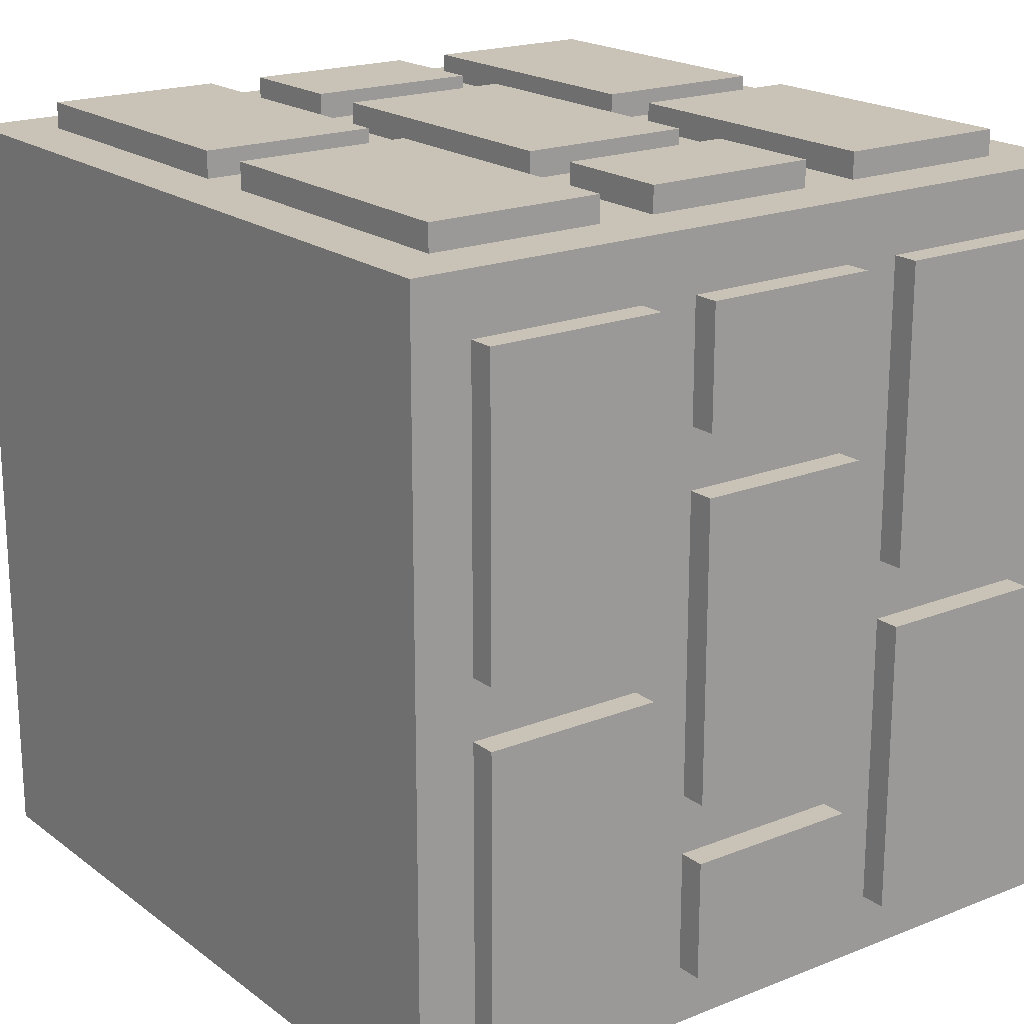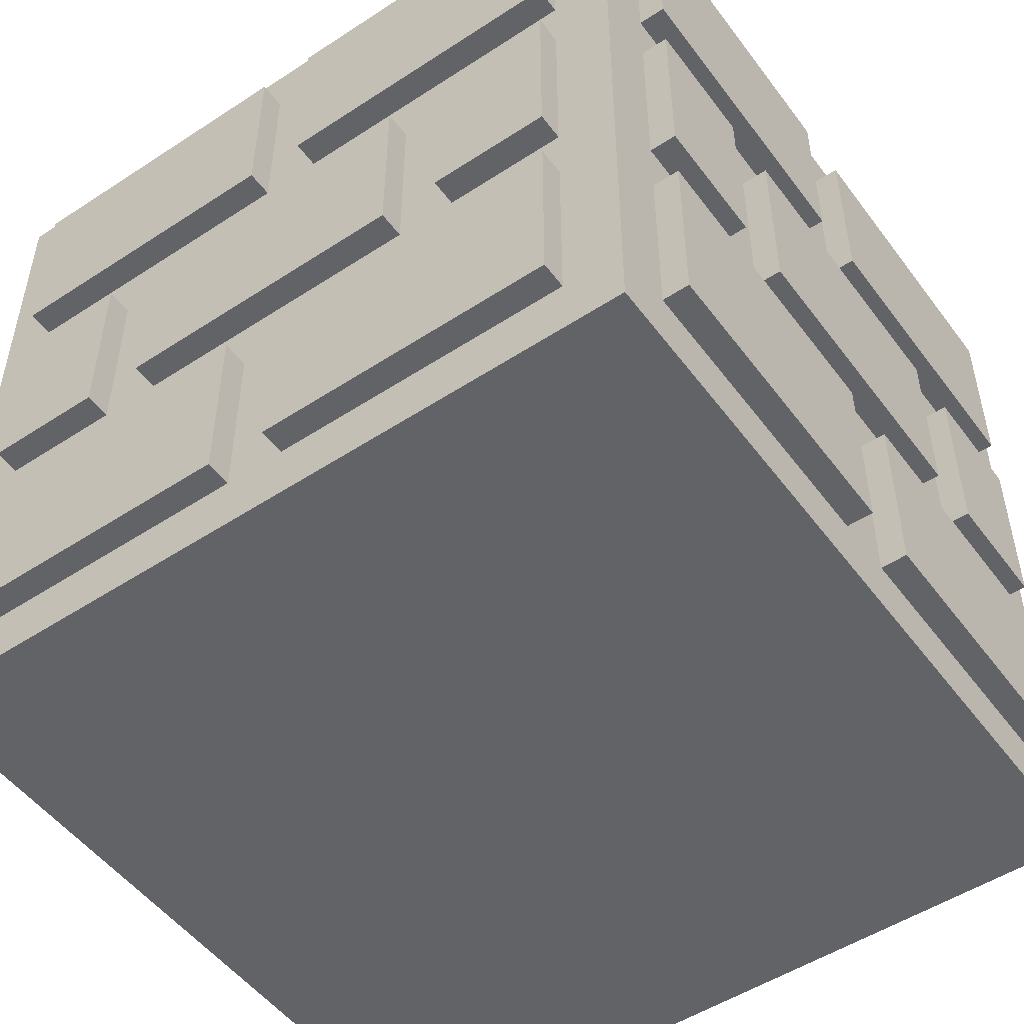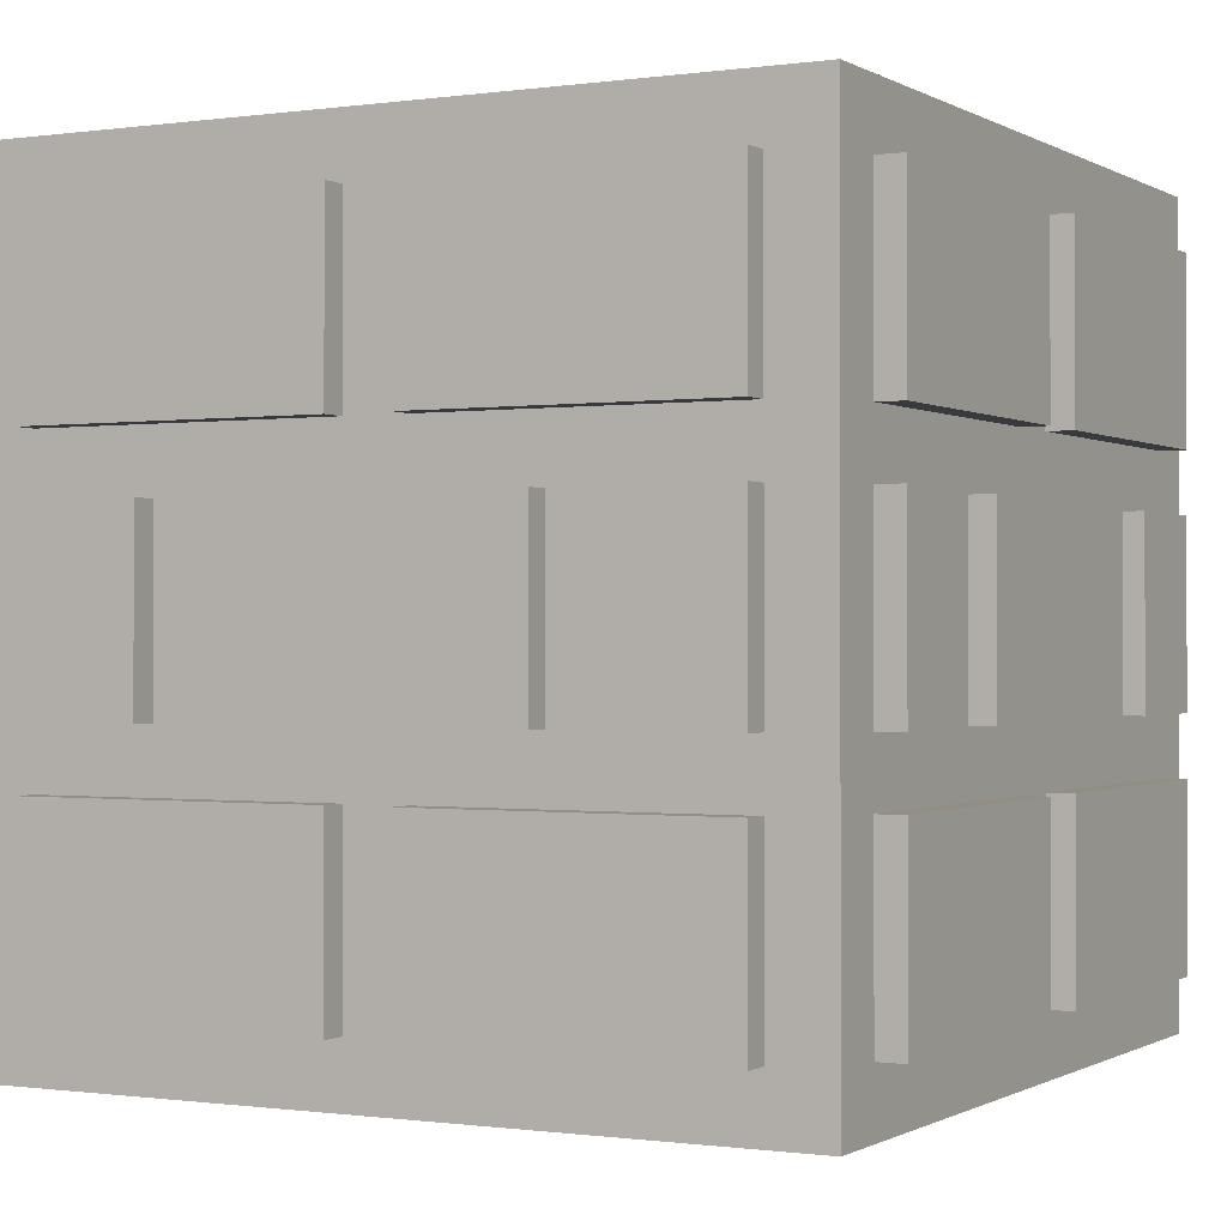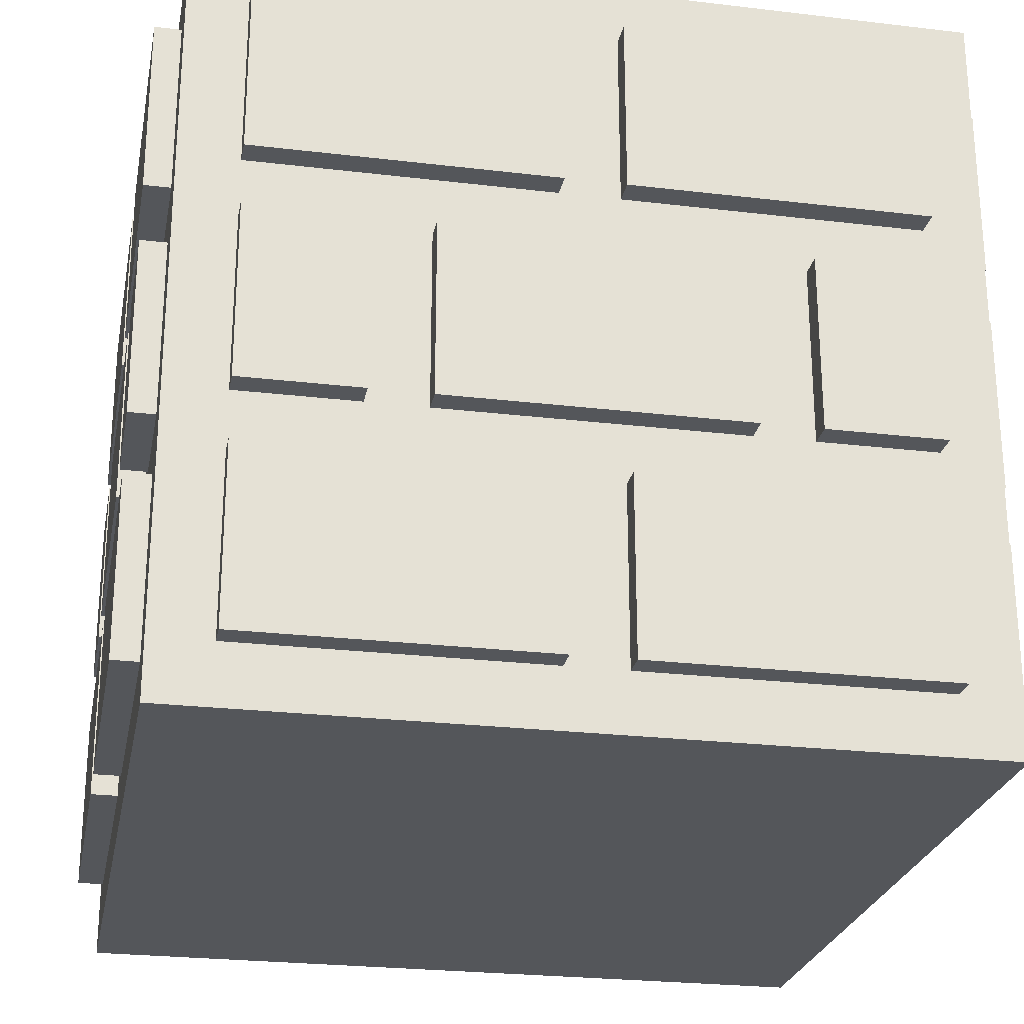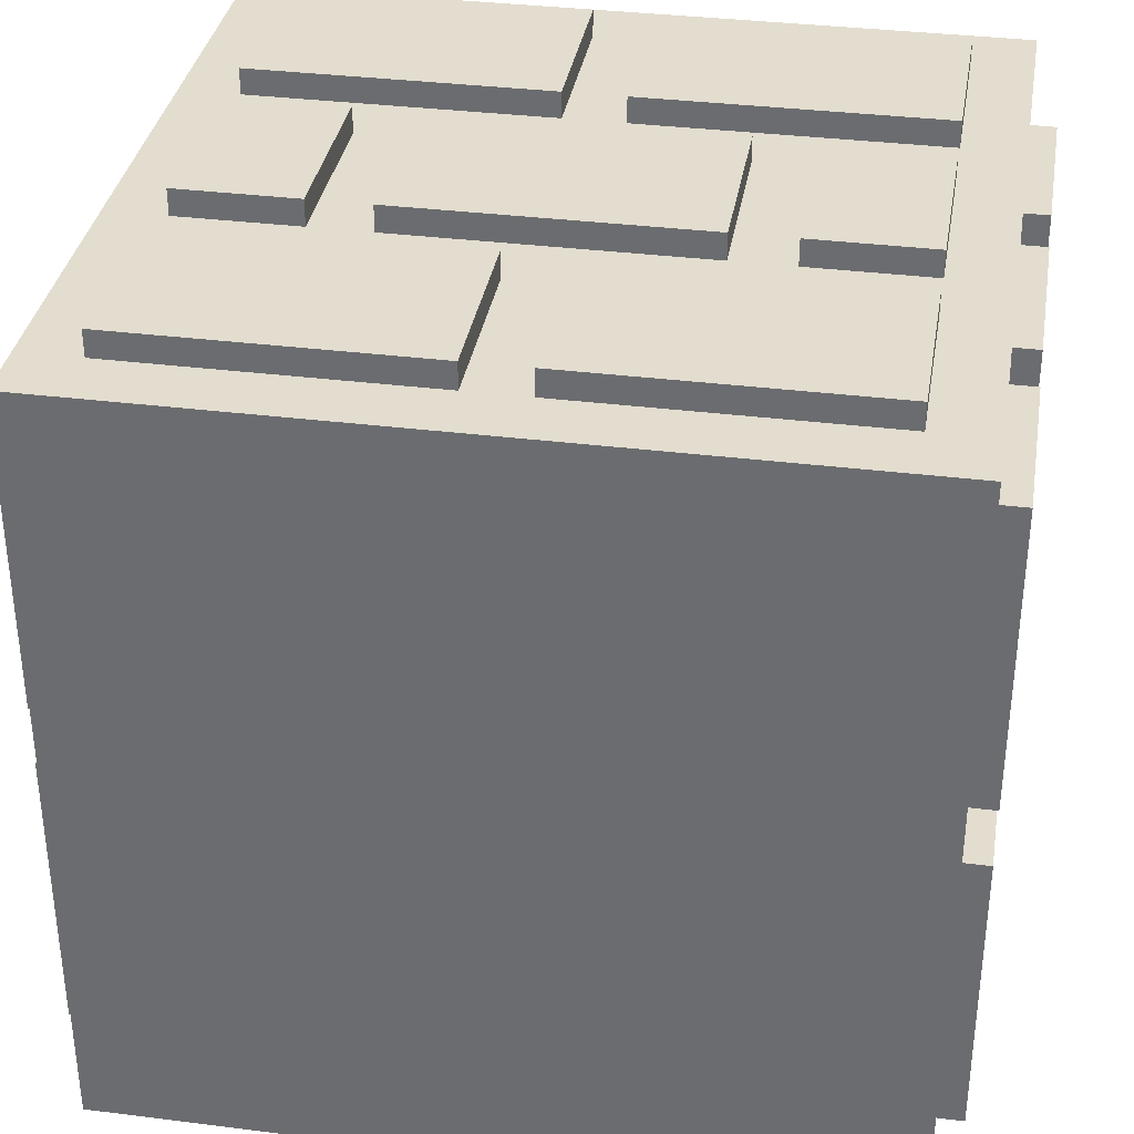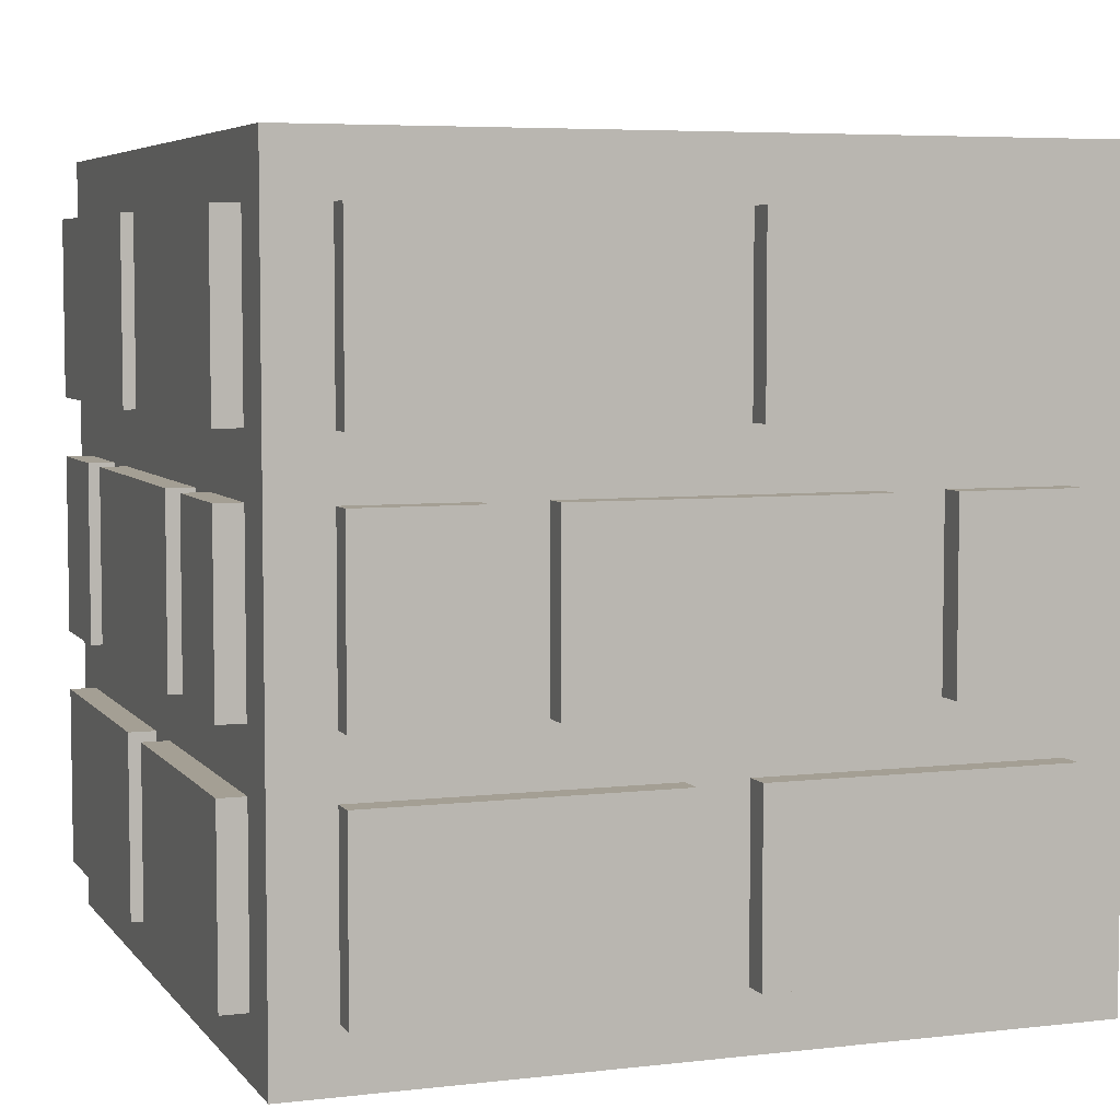
<metadata>
{"format":"obj","ext":"obj","renderer":"f3d","projection":"perspective","resolution":1024,"background":"white","views":[{"elev":19.5,"azim":-126.5,"up":"+Z"},{"elev":-51.0,"azim":125.5,"up":"+Y"},{"elev":-0.5,"azim":118.0,"up":"+Y"},{"elev":-25.2,"azim":169.1,"up":"+Y"},{"elev":34.9,"azim":-170.5,"up":"+Z"},{"elev":5.6,"azim":70.1,"up":"+Y"}]}
</metadata>
<code>
o bricks_Cube.002
v 0.4631 0.4631 0.4631
v 0.4631 0.1781 0.3918
v 0.4631 0.3918 0.3918
v 0.4631 0.1781 0.03562
v 0.4631 0.3918 0.03562
v 0.4945 0.1781 0.3918
v 0.4945 0.3918 0.3918
v 0.4945 0.1781 0.03562
v 0.4945 0.3918 0.03562
v 0.4631 0.1781 -0.03562
v 0.4631 0.3918 -0.03562
v 0.4631 0.1781 -0.3918
v 0.4631 0.3918 -0.3918
v 0.4945 0.1781 -0.03562
v 0.4945 0.3918 -0.03562
v 0.4945 0.1781 -0.3918
v 0.4945 0.3918 -0.3918
v 0.4631 -0.3918 0.3918
v 0.4631 -0.1781 0.3918
v 0.4631 -0.3918 0.03562
v 0.4631 -0.1781 0.03562
v 0.4945 -0.3918 0.3918
v 0.4945 -0.1781 0.3918
v 0.4945 -0.3918 0.03562
v 0.4945 -0.1781 0.03562
v 0.4631 -0.3918 -0.03562
v 0.4631 -0.1781 -0.03562
v 0.4631 -0.3918 -0.3918
v 0.4631 -0.1781 -0.3918
v 0.4945 -0.3918 -0.03562
v 0.4945 -0.1781 -0.03562
v 0.4945 -0.3918 -0.3918
v 0.4945 -0.1781 -0.3918
v 0.4631 -0.1069 0.1781
v 0.4631 0.1069 0.1781
v 0.4631 -0.1069 -0.1781
v 0.4631 0.1069 -0.1781
v 0.4945 -0.1069 0.1781
v 0.4945 0.1069 0.1781
v 0.4945 -0.1069 -0.1781
v 0.4945 0.1069 -0.1781
v 0.4631 -0.1069 -0.2493
v 0.4631 0.1069 -0.2493
v 0.4631 -0.1069 -0.3918
v 0.4631 0.1069 -0.3918
v 0.4945 -0.1069 -0.2493
v 0.4945 0.1069 -0.2493
v 0.4945 -0.1069 -0.3918
v 0.4945 0.1069 -0.3918
v 0.4631 -0.1069 0.3918
v 0.4631 0.1069 0.3918
v 0.4631 -0.1069 0.2493
v 0.4631 0.1069 0.2493
v 0.4945 -0.1069 0.3918
v 0.4945 0.1069 0.3918
v 0.4945 -0.1069 0.2493
v 0.4945 0.1069 0.2493
v -0.4631 0.4631 -0.4631
v -0.4631 -0.4631 -0.4631
v 0.4631 0.4631 -0.4631
v 0.4631 -0.4631 -0.4631
v 0.3918 0.1781 -0.4631
v 0.3918 0.3918 -0.4631
v 0.03562 0.1781 -0.4631
v 0.03562 0.3918 -0.4631
v 0.3918 0.1781 -0.4945
v 0.3918 0.3918 -0.4945
v 0.03562 0.1781 -0.4945
v 0.03562 0.3918 -0.4945
v -0.03562 0.1781 -0.4631
v -0.03562 0.3918 -0.4631
v -0.3918 0.1781 -0.4631
v -0.3918 0.3918 -0.4631
v -0.03562 0.1781 -0.4945
v -0.03562 0.3918 -0.4945
v -0.3918 0.1781 -0.4945
v -0.3918 0.3918 -0.4945
v 0.3918 -0.3918 -0.4631
v 0.3918 -0.1781 -0.4631
v 0.03562 -0.3918 -0.4631
v 0.03562 -0.1781 -0.4631
v 0.3918 -0.3918 -0.4945
v 0.3918 -0.1781 -0.4945
v 0.03562 -0.3918 -0.4945
v 0.03562 -0.1781 -0.4945
v -0.03562 -0.3918 -0.4631
v -0.03562 -0.1781 -0.4631
v -0.3918 -0.3918 -0.4631
v -0.3918 -0.1781 -0.4631
v -0.03562 -0.3918 -0.4945
v -0.03562 -0.1781 -0.4945
v -0.3918 -0.3918 -0.4945
v -0.3918 -0.1781 -0.4945
v 0.1781 -0.1069 -0.4631
v 0.1781 0.1069 -0.4631
v -0.1781 -0.1069 -0.4631
v -0.1781 0.1069 -0.4631
v 0.1781 -0.1069 -0.4945
v 0.1781 0.1069 -0.4945
v -0.1781 -0.1069 -0.4945
v -0.1781 0.1069 -0.4945
v -0.2493 -0.1069 -0.4631
v -0.2493 0.1069 -0.4631
v -0.3918 -0.1069 -0.4631
v -0.3918 0.1069 -0.4631
v -0.2493 -0.1069 -0.4945
v -0.2493 0.1069 -0.4945
v -0.3918 -0.1069 -0.4945
v -0.3918 0.1069 -0.4945
v 0.3918 -0.1069 -0.4631
v 0.3918 0.1069 -0.4631
v 0.2493 -0.1069 -0.4631
v 0.2493 0.1069 -0.4631
v 0.3918 -0.1069 -0.4945
v 0.3918 0.1069 -0.4945
v 0.2493 -0.1069 -0.4945
v 0.2493 0.1069 -0.4945
v -0.4631 0.4631 0.4631
v -0.4631 -0.4631 0.4631
v -0.4631 0.1781 -0.3918
v -0.4631 0.3918 -0.3918
v -0.4631 0.1781 -0.03562
v -0.4631 0.3918 -0.03562
v -0.4945 0.1781 -0.3918
v -0.4945 0.3918 -0.3918
v -0.4945 0.1781 -0.03562
v -0.4945 0.3918 -0.03562
v -0.4631 0.1781 0.03562
v -0.4631 0.3918 0.03562
v -0.4631 0.1781 0.3918
v -0.4631 0.3918 0.3918
v -0.4945 0.1781 0.03562
v -0.4945 0.3918 0.03562
v -0.4945 0.1781 0.3918
v -0.4945 0.3918 0.3918
v -0.4631 -0.3918 -0.3918
v -0.4631 -0.1781 -0.3918
v -0.4631 -0.3918 -0.03562
v -0.4631 -0.1781 -0.03562
v -0.4945 -0.3918 -0.3918
v -0.4945 -0.1781 -0.3918
v -0.4945 -0.3918 -0.03562
v -0.4945 -0.1781 -0.03562
v -0.4631 -0.3918 0.03562
v -0.4631 -0.1781 0.03562
v -0.4631 -0.3918 0.3918
v -0.4631 -0.1781 0.3918
v -0.4945 -0.3918 0.03562
v -0.4945 -0.1781 0.03562
v -0.4945 -0.3918 0.3918
v -0.4945 -0.1781 0.3918
v -0.4631 -0.1069 -0.1781
v -0.4631 0.1069 -0.1781
v -0.4631 -0.1069 0.1781
v -0.4631 0.1069 0.1781
v -0.4945 -0.1069 -0.1781
v -0.4945 0.1069 -0.1781
v -0.4945 -0.1069 0.1781
v -0.4945 0.1069 0.1781
v -0.4631 -0.1069 0.2493
v -0.4631 0.1069 0.2493
v -0.4631 -0.1069 0.3918
v -0.4631 0.1069 0.3918
v -0.4945 -0.1069 0.2493
v -0.4945 0.1069 0.2493
v -0.4945 -0.1069 0.3918
v -0.4945 0.1069 0.3918
v -0.4631 -0.1069 -0.3918
v -0.4631 0.1069 -0.3918
v -0.4631 -0.1069 -0.2493
v -0.4631 0.1069 -0.2493
v -0.4945 -0.1069 -0.3918
v -0.4945 0.1069 -0.3918
v -0.4945 -0.1069 -0.2493
v -0.4945 0.1069 -0.2493
v 0.4631 -0.4631 0.4631
v -0.3918 0.1781 0.4631
v -0.3918 0.3918 0.4631
v -0.03562 0.1781 0.4631
v -0.03562 0.3918 0.4631
v -0.3918 0.1781 0.4945
v -0.3918 0.3918 0.4945
v -0.03562 0.1781 0.4945
v -0.03562 0.3918 0.4945
v 0.03562 0.1781 0.4631
v 0.03562 0.3918 0.4631
v 0.3918 0.1781 0.4631
v 0.3918 0.3918 0.4631
v 0.03562 0.1781 0.4945
v 0.03562 0.3918 0.4945
v 0.3918 0.1781 0.4945
v 0.3918 0.3918 0.4945
v -0.3918 -0.3918 0.4631
v -0.3918 -0.1781 0.4631
v -0.03562 -0.3918 0.4631
v -0.03562 -0.1781 0.4631
v -0.3918 -0.3918 0.4945
v -0.3918 -0.1781 0.4945
v -0.03562 -0.3918 0.4945
v -0.03562 -0.1781 0.4945
v 0.03562 -0.3918 0.4631
v 0.03562 -0.1781 0.4631
v 0.3918 -0.3918 0.4631
v 0.3918 -0.1781 0.4631
v 0.03562 -0.3918 0.4945
v 0.03562 -0.1781 0.4945
v 0.3918 -0.3918 0.4945
v 0.3918 -0.1781 0.4945
v -0.1781 -0.1069 0.4631
v -0.1781 0.1069 0.4631
v 0.1781 -0.1069 0.4631
v 0.1781 0.1069 0.4631
v -0.1781 -0.1069 0.4945
v -0.1781 0.1069 0.4945
v 0.1781 -0.1069 0.4945
v 0.1781 0.1069 0.4945
v 0.2493 -0.1069 0.4631
v 0.2493 0.1069 0.4631
v 0.3918 -0.1069 0.4631
v 0.3918 0.1069 0.4631
v 0.2493 -0.1069 0.4945
v 0.2493 0.1069 0.4945
v 0.3918 -0.1069 0.4945
v 0.3918 0.1069 0.4945
v -0.3918 -0.1069 0.4631
v -0.3918 0.1069 0.4631
v -0.2493 -0.1069 0.4631
v -0.2493 0.1069 0.4631
v -0.3918 -0.1069 0.4945
v -0.3918 0.1069 0.4945
v -0.2493 -0.1069 0.4945
v -0.2493 0.1069 0.4945
f 60 176 61
f 13 16 12
f 5 8 4
f 9 6 8
f 7 2 6
f 8 2 4
f 5 7 9
f 17 14 16
f 15 10 14
f 16 10 12
f 13 15 17
f 29 32 28
f 21 24 20
f 25 22 24
f 23 18 22
f 24 18 20
f 21 23 25
f 33 30 32
f 31 26 30
f 32 26 28
f 29 31 33
f 37 40 36
f 41 38 40
f 39 34 38
f 37 39 41
f 38 36 40
f 45 48 44
f 49 46 48
f 47 42 46
f 45 47 49
f 46 44 48
f 53 56 52
f 57 54 56
f 55 50 54
f 53 55 57
f 54 52 56
f 58 61 59
f 73 76 72
f 65 68 64
f 69 66 68
f 67 62 66
f 68 62 64
f 65 67 69
f 77 74 76
f 75 70 74
f 76 70 72
f 73 75 77
f 89 92 88
f 81 84 80
f 85 82 84
f 83 78 82
f 84 78 80
f 81 83 85
f 93 90 92
f 91 86 90
f 92 86 88
f 89 91 93
f 97 100 96
f 101 98 100
f 99 94 98
f 97 99 101
f 98 96 100
f 105 108 104
f 109 106 108
f 107 102 106
f 105 107 109
f 106 104 108
f 113 116 112
f 117 114 116
f 115 110 114
f 113 115 117
f 114 112 116
f 118 59 119
f 131 134 130
f 123 126 122
f 127 124 126
f 125 120 124
f 126 120 122
f 123 125 127
f 135 132 134
f 133 128 132
f 134 128 130
f 131 133 135
f 147 150 146
f 139 142 138
f 143 140 142
f 141 136 140
f 142 136 138
f 139 141 143
f 151 148 150
f 149 144 148
f 150 144 146
f 147 149 151
f 155 158 154
f 159 156 158
f 157 152 156
f 155 157 159
f 156 154 158
f 163 166 162
f 167 164 166
f 165 160 164
f 163 165 167
f 164 162 166
f 171 174 170
f 175 172 174
f 173 168 172
f 171 173 175
f 172 170 174
f 1 119 176
f 188 191 187
f 180 183 179
f 184 181 183
f 182 177 181
f 183 177 179
f 180 182 184
f 192 189 191
f 190 185 189
f 187 189 185
f 188 190 192
f 204 207 203
f 196 199 195
f 200 197 199
f 198 193 197
f 199 193 195
f 196 198 200
f 208 205 207
f 206 201 205
f 203 205 201
f 204 206 208
f 212 215 211
f 216 213 215
f 214 209 213
f 212 214 216
f 213 211 215
f 220 223 219
f 224 221 223
f 222 217 221
f 220 222 224
f 221 219 223
f 228 231 227
f 232 229 231
f 230 225 229
f 228 230 232
f 229 227 231
f 58 1 60
f 59 176 119
f 60 1 176
f 13 17 16
f 5 9 8
f 9 7 6
f 7 3 2
f 8 6 2
f 5 3 7
f 17 15 14
f 15 11 10
f 16 14 10
f 13 11 15
f 29 33 32
f 21 25 24
f 25 23 22
f 23 19 18
f 24 22 18
f 21 19 23
f 33 31 30
f 31 27 26
f 32 30 26
f 29 27 31
f 37 41 40
f 41 39 38
f 39 35 34
f 37 35 39
f 38 34 36
f 45 49 48
f 49 47 46
f 47 43 42
f 45 43 47
f 46 42 44
f 53 57 56
f 57 55 54
f 55 51 50
f 53 51 55
f 54 50 52
f 58 60 61
f 73 77 76
f 65 69 68
f 69 67 66
f 67 63 62
f 68 66 62
f 65 63 67
f 77 75 74
f 75 71 70
f 76 74 70
f 73 71 75
f 89 93 92
f 81 85 84
f 85 83 82
f 83 79 78
f 84 82 78
f 81 79 83
f 93 91 90
f 91 87 86
f 92 90 86
f 89 87 91
f 97 101 100
f 101 99 98
f 99 95 94
f 97 95 99
f 98 94 96
f 105 109 108
f 109 107 106
f 107 103 102
f 105 103 107
f 106 102 104
f 113 117 116
f 117 115 114
f 115 111 110
f 113 111 115
f 114 110 112
f 118 58 59
f 131 135 134
f 123 127 126
f 127 125 124
f 125 121 120
f 126 124 120
f 123 121 125
f 135 133 132
f 133 129 128
f 134 132 128
f 131 129 133
f 147 151 150
f 139 143 142
f 143 141 140
f 141 137 136
f 142 140 136
f 139 137 141
f 151 149 148
f 149 145 144
f 150 148 144
f 147 145 149
f 155 159 158
f 159 157 156
f 157 153 152
f 155 153 157
f 156 152 154
f 163 167 166
f 167 165 164
f 165 161 160
f 163 161 165
f 164 160 162
f 171 175 174
f 175 173 172
f 173 169 168
f 171 169 173
f 172 168 170
f 1 118 119
f 188 192 191
f 180 184 183
f 184 182 181
f 182 178 177
f 183 181 177
f 180 178 182
f 192 190 189
f 190 186 185
f 187 191 189
f 188 186 190
f 204 208 207
f 196 200 199
f 200 198 197
f 198 194 193
f 199 197 193
f 196 194 198
f 208 206 205
f 206 202 201
f 203 207 205
f 204 202 206
f 212 216 215
f 216 214 213
f 214 210 209
f 212 210 214
f 213 209 211
f 220 224 223
f 224 222 221
f 222 218 217
f 220 218 222
f 221 217 219
f 228 232 231
f 232 230 229
f 230 226 225
f 228 226 230
f 229 225 227
f 58 118 1
f 59 61 176

</code>
